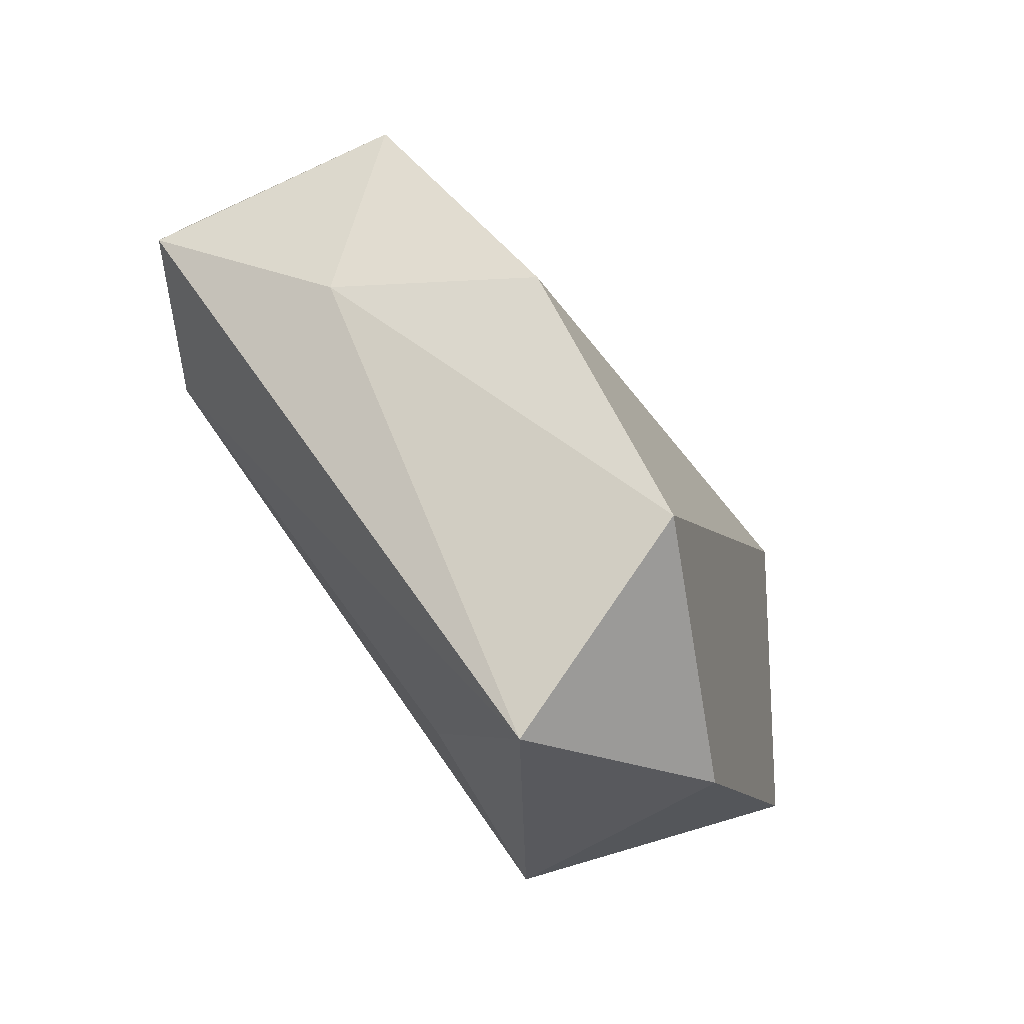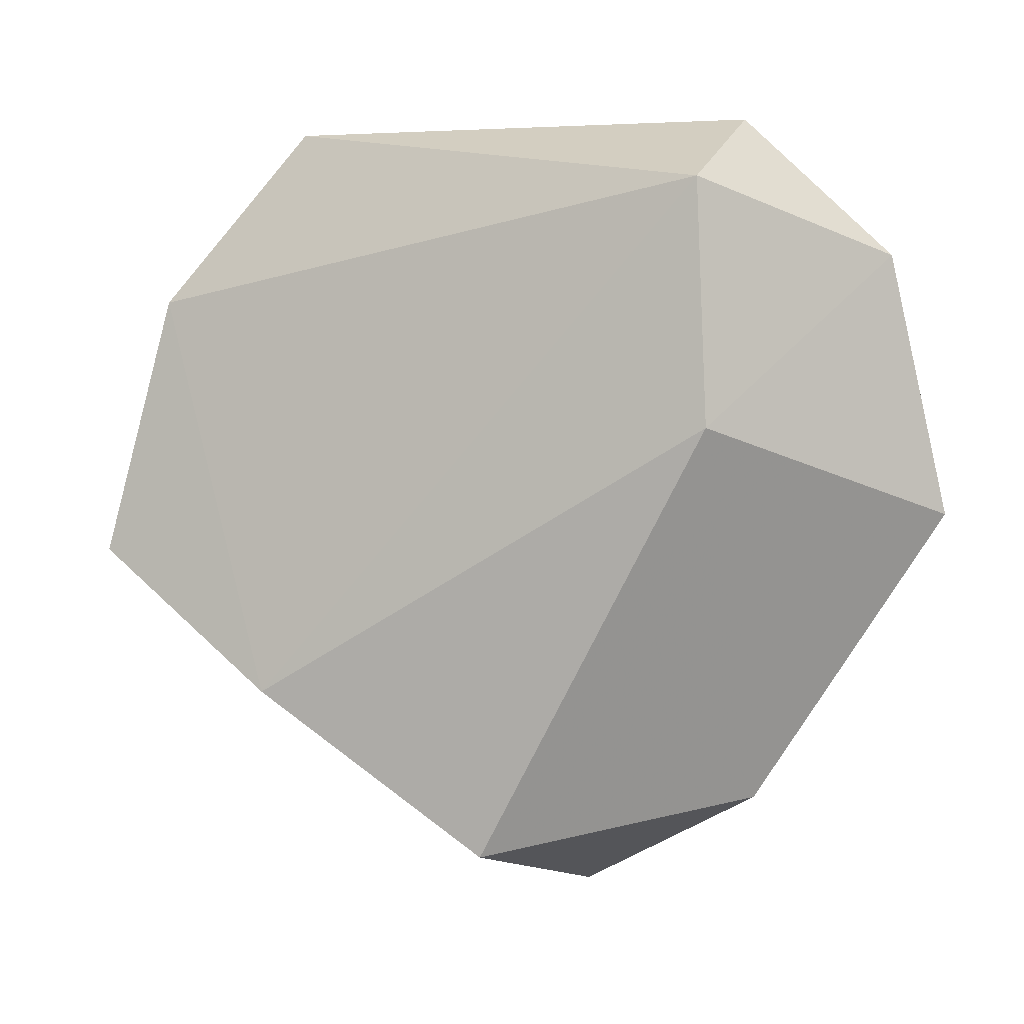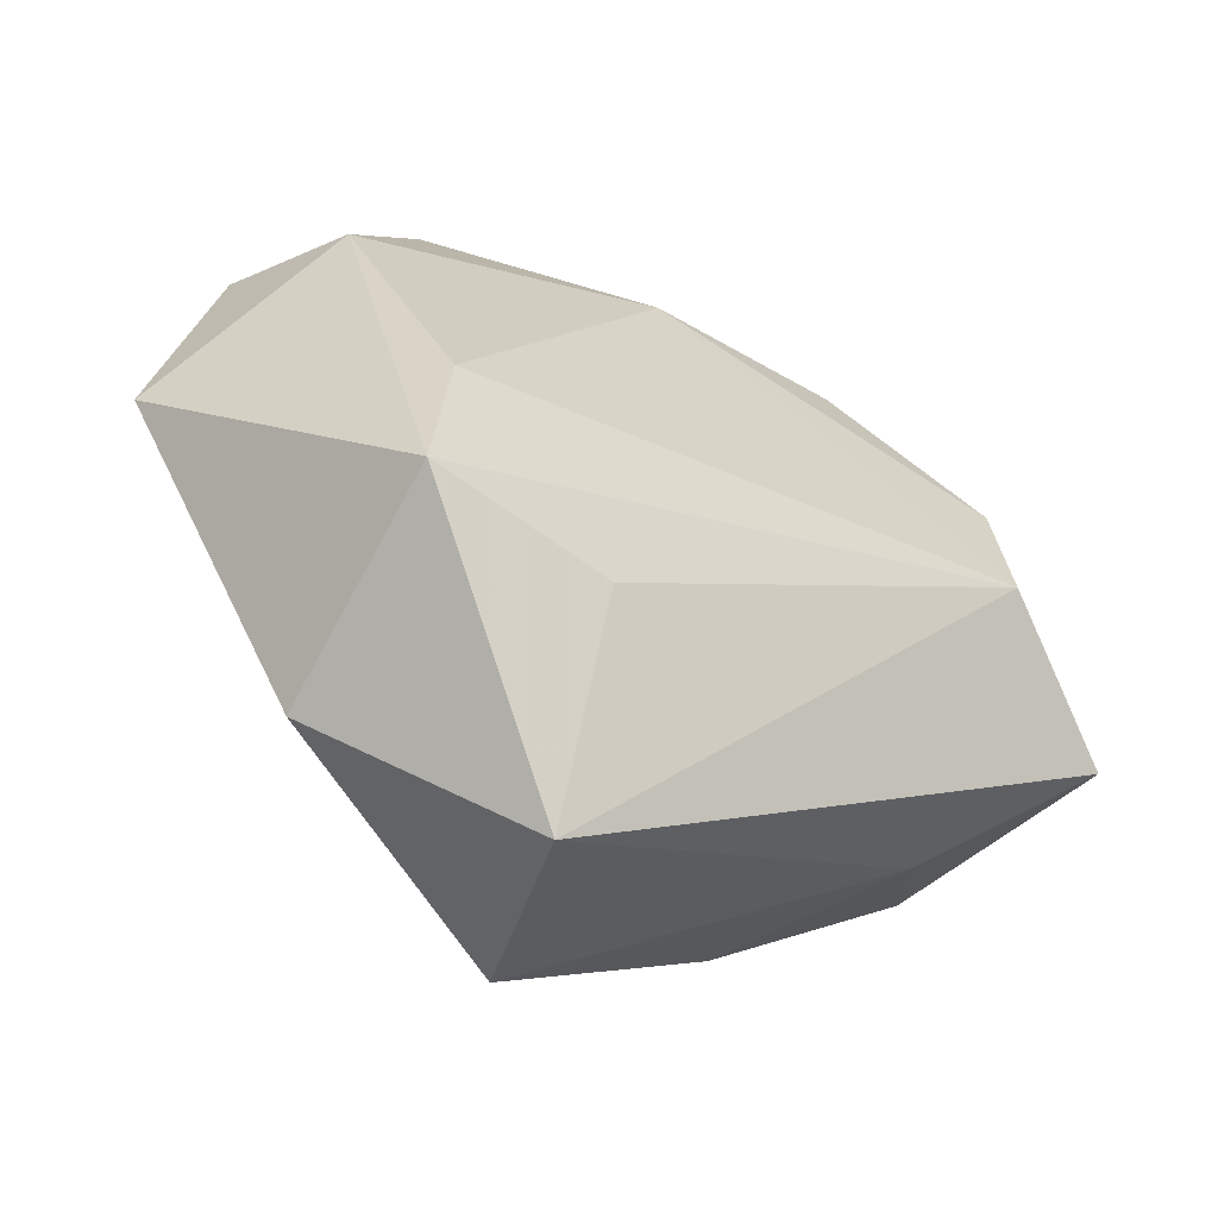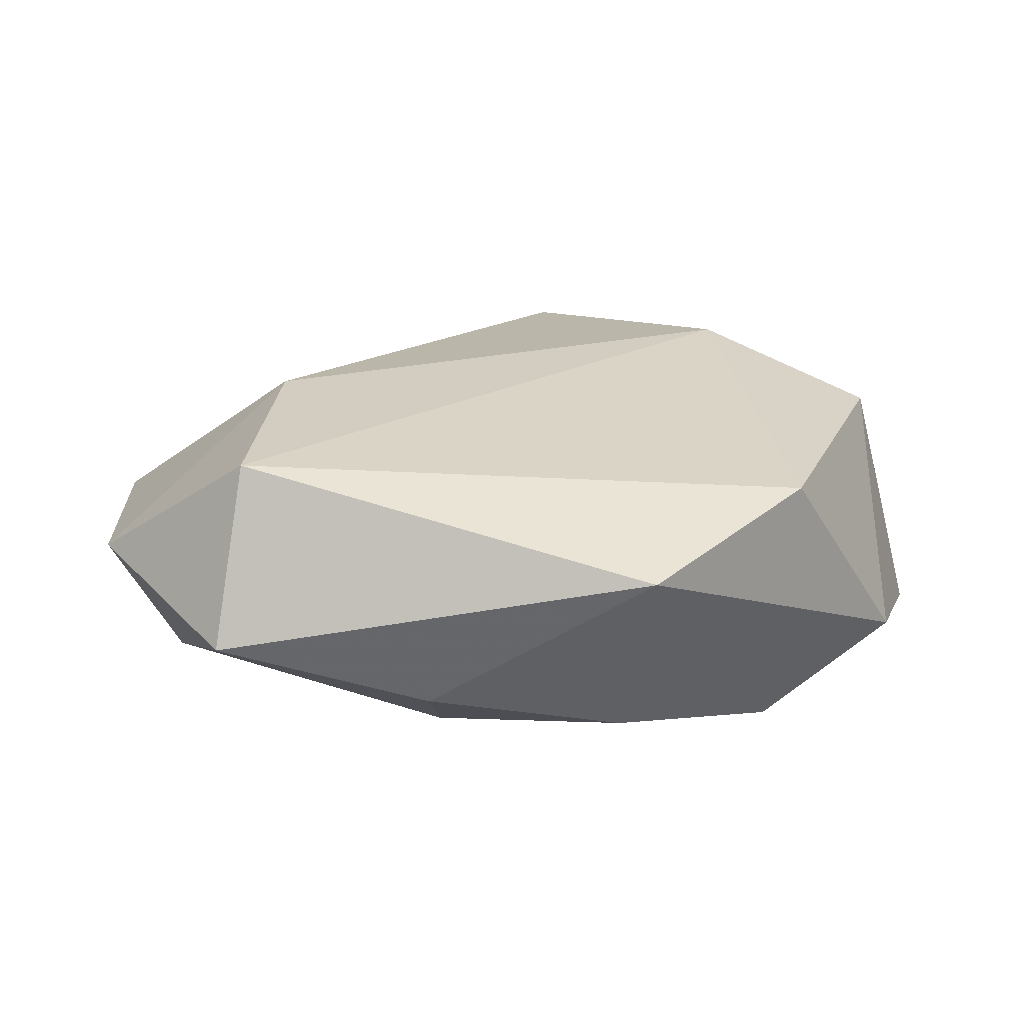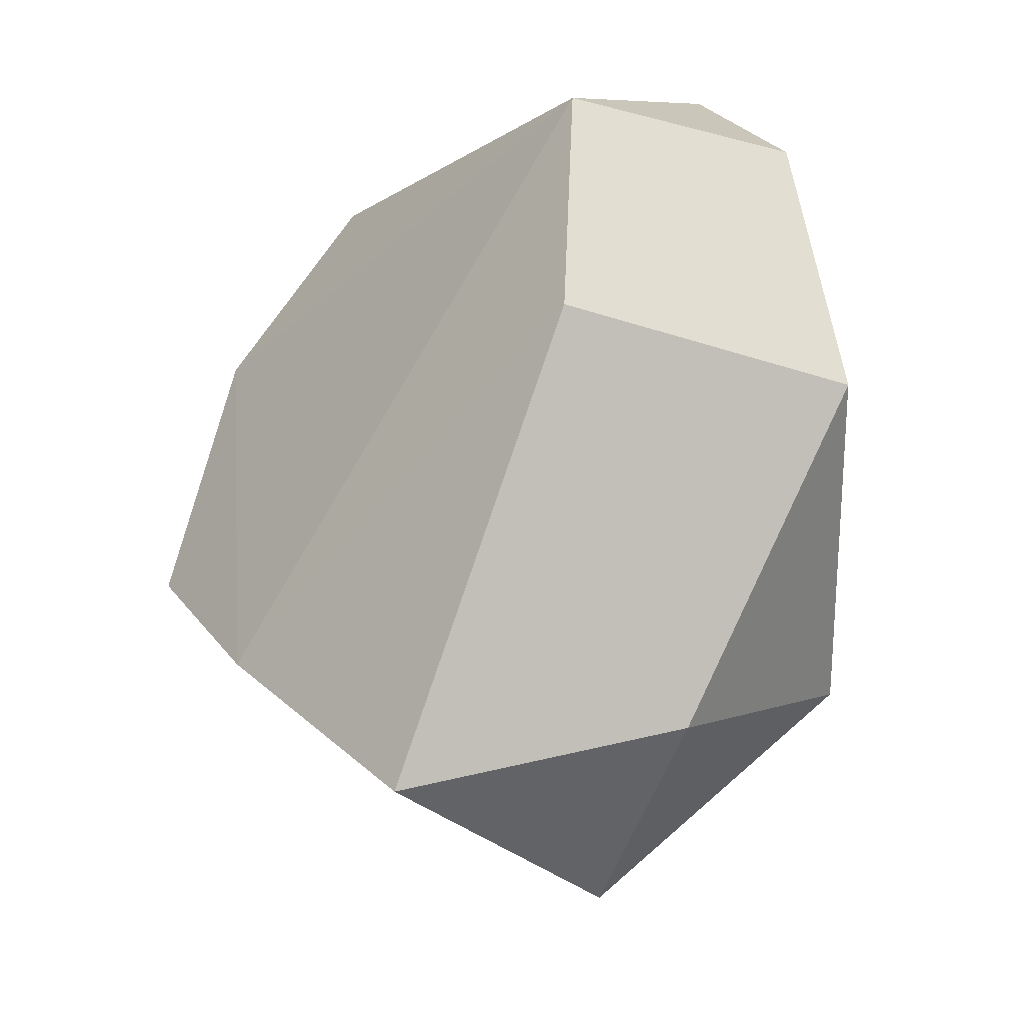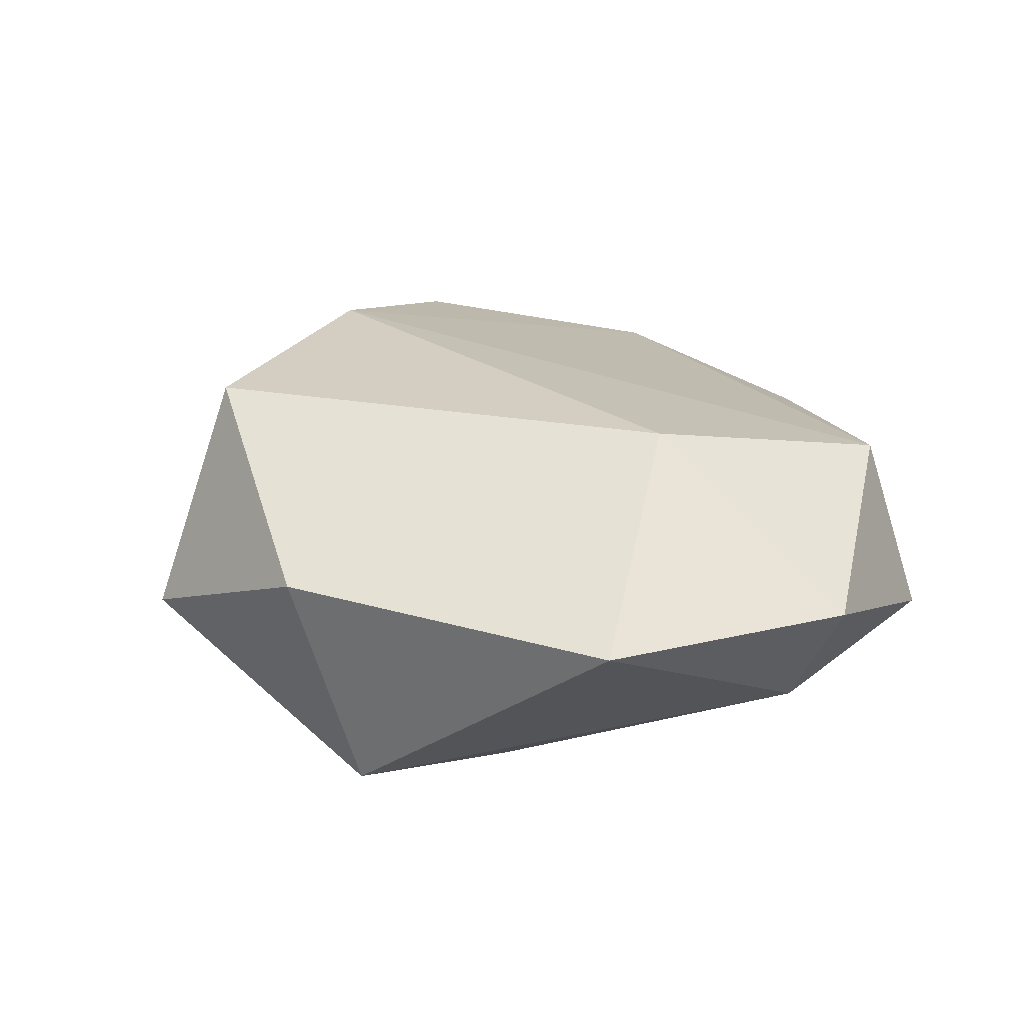
<metadata>
{"format":"obj","ext":"obj","renderer":"f3d","projection":"perspective","resolution":1024,"background":"white","views":[{"elev":-72.9,"azim":-52.6,"up":"+Y"},{"elev":8.8,"azim":14.7,"up":"+Y"},{"elev":-54.4,"azim":150.3,"up":"+Y"},{"elev":16.2,"azim":-170.6,"up":"+Z"},{"elev":-17.6,"azim":43.9,"up":"+Y"},{"elev":21.8,"azim":80.3,"up":"+Z"}]}
</metadata>
<code>
v 0.002785 0.02917 -0.0156
v 0.007847 -0.04837 -0.005062
v -0.03442 -0.001823 -0.02091
v -0.03778 0.02114 0.01188
v -0.05024 -0.009819 -0.01036
v 0.04305 0.02706 0.002901
v -0.01826 0.02889 -0.01499
v 0.001045 -0.03908 0.01964
v -0.02329 0.03994 0.00557
v -0.04839 0.005414 -0.009059
v 0.009053 -0.02693 -0.01708
v 0.0292 -0.03415 0.004893
v 0.04952 -0.001236 0.002634
v 0.02902 -0.02636 -0.02022
v -0.03579 -0.01902 0.003042
v 0.002526 0.03645 -0.01073
v 0.02571 0.009509 0.01942
v 0.03566 0.02351 -0.01023
v 0.027 -0.008867 -0.01975
v -0.02368 -0.02133 0.02144
v -0.034 0.01272 -0.01892
v 0.02376 0.03573 0.0157
v 0.0256 0.04175 -0.004116
v -0.04401 -0.006953 0.01619
f 20 8 17
f 17 22 20
f 18 13 14
f 18 1 23
f 17 8 12
f 12 13 17
f 8 2 12
f 14 13 12
f 12 2 14
f 21 1 3
f 9 22 23
f 21 10 9
f 6 18 23
f 13 18 6
f 23 22 6
f 6 22 17
f 17 13 6
f 19 18 14
f 1 18 19
f 14 3 19
f 19 3 1
f 15 20 24
f 8 20 15
f 15 2 8
f 14 2 11
f 11 3 14
f 2 3 11
f 5 10 21
f 21 3 5
f 24 10 5
f 5 15 24
f 5 3 2
f 2 15 5
f 7 1 21
f 21 9 7
f 22 9 4
f 24 20 4
f 4 20 22
f 4 10 24
f 4 9 10
f 23 1 16
f 1 7 16
f 16 9 23
f 16 7 9

</code>
